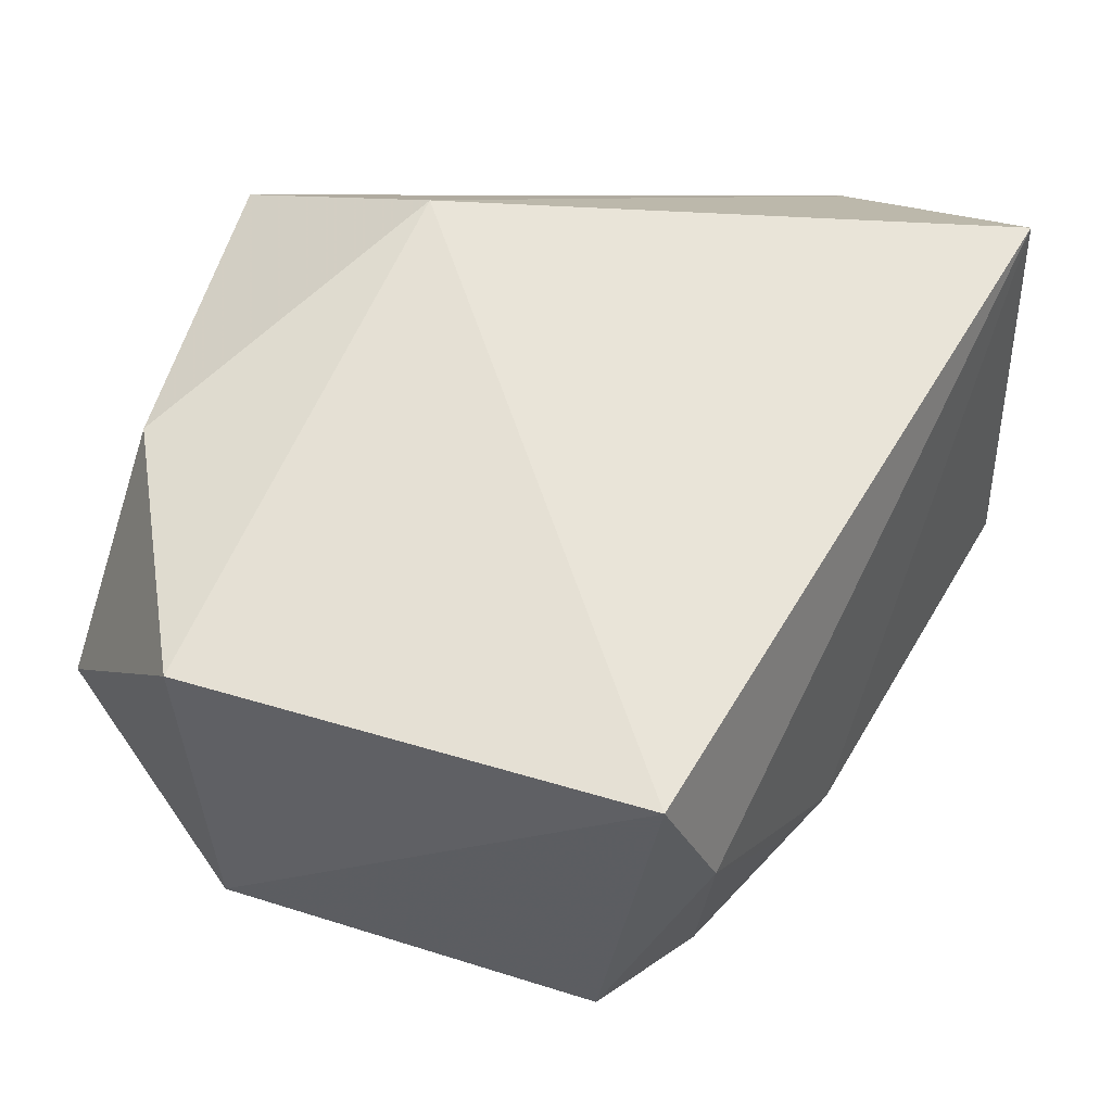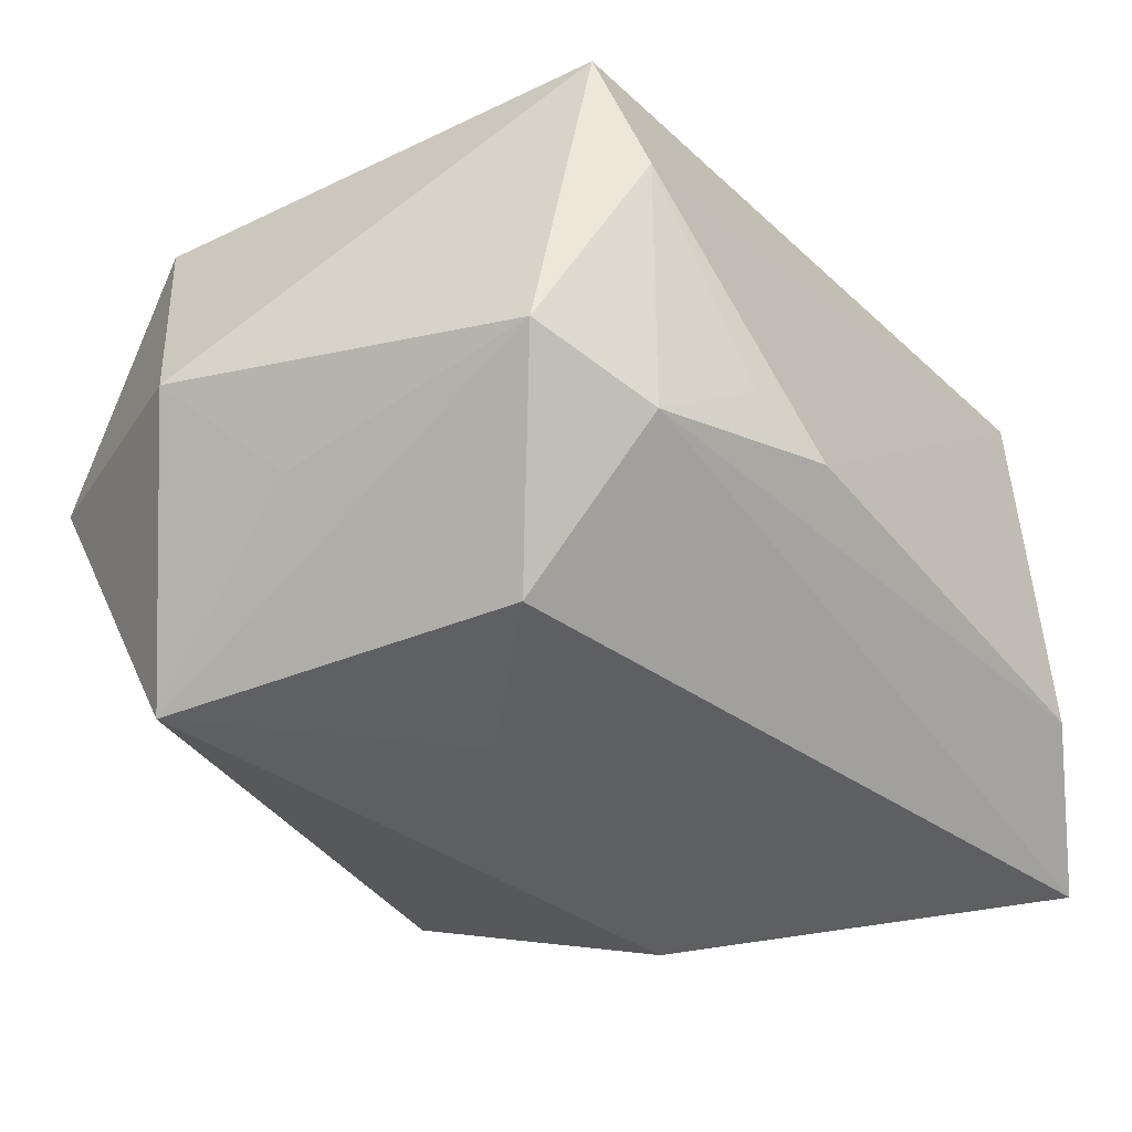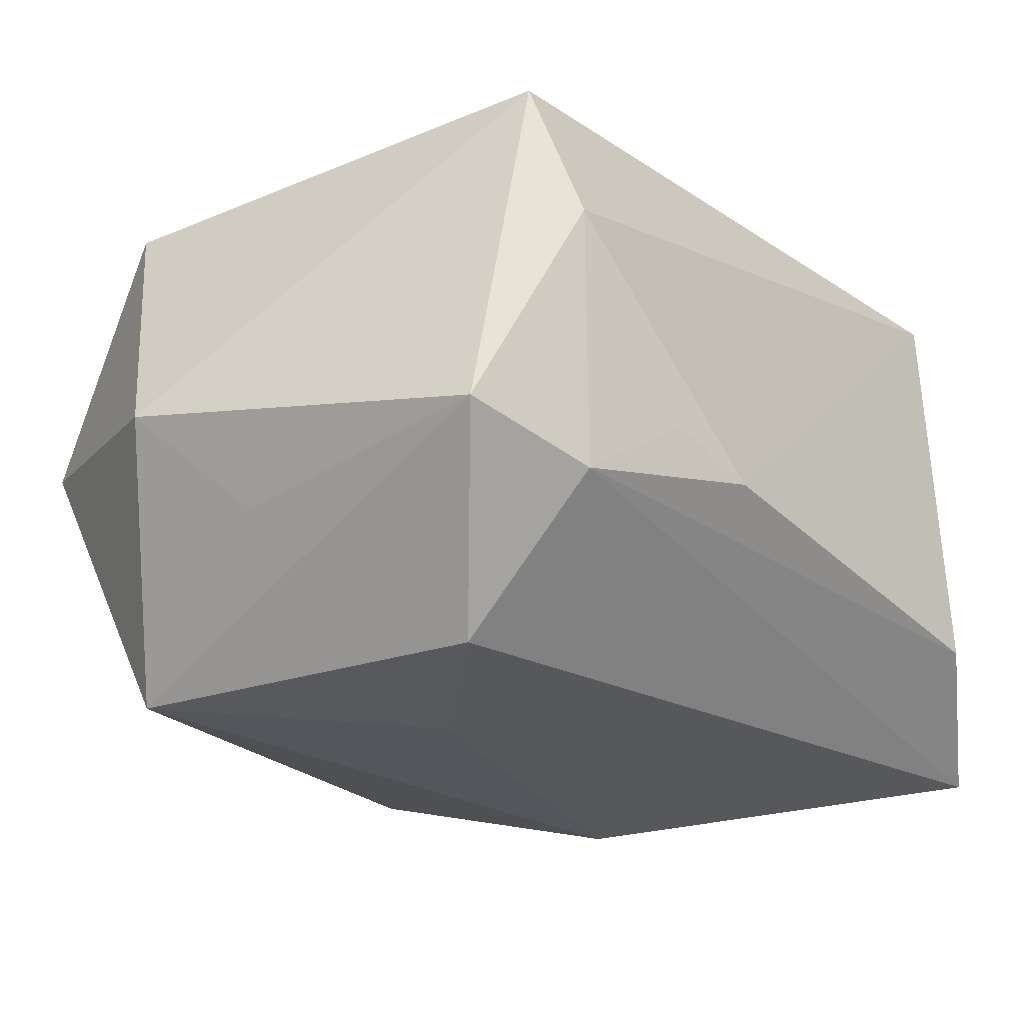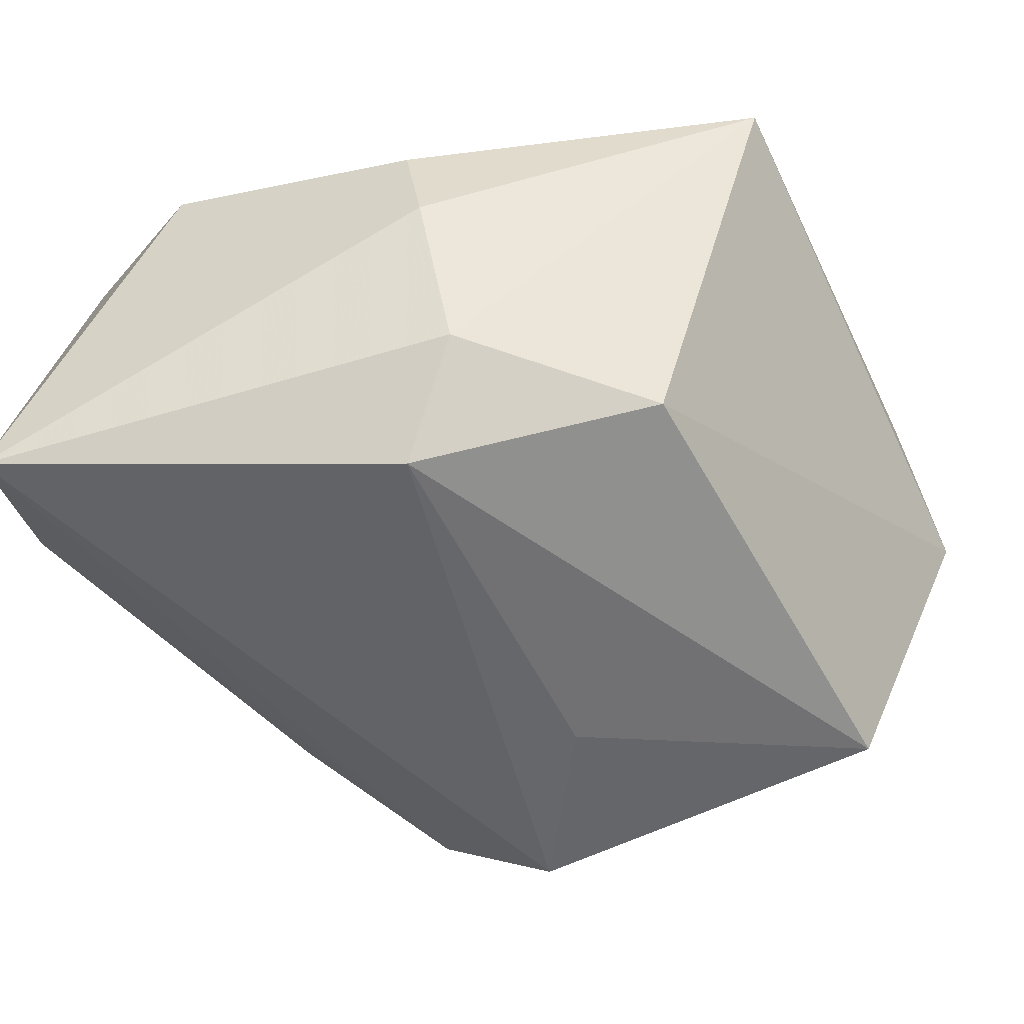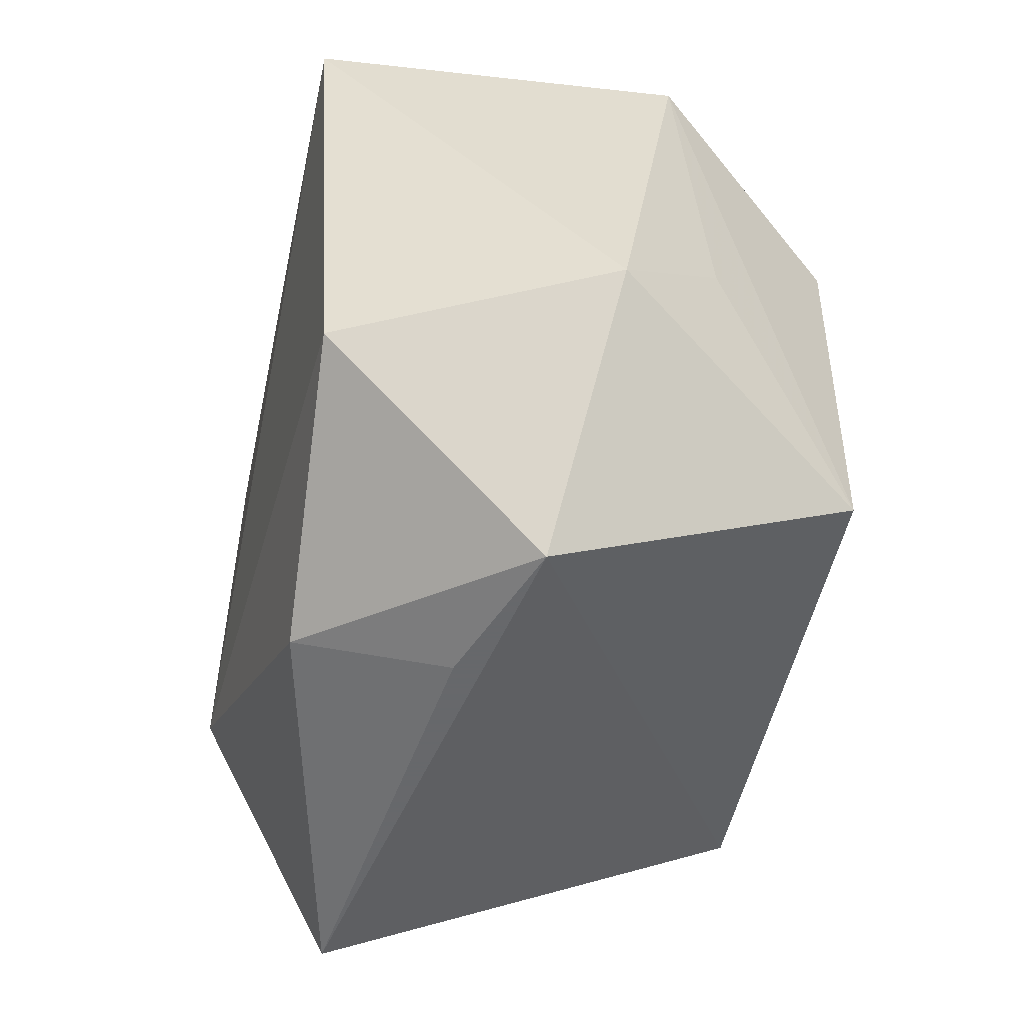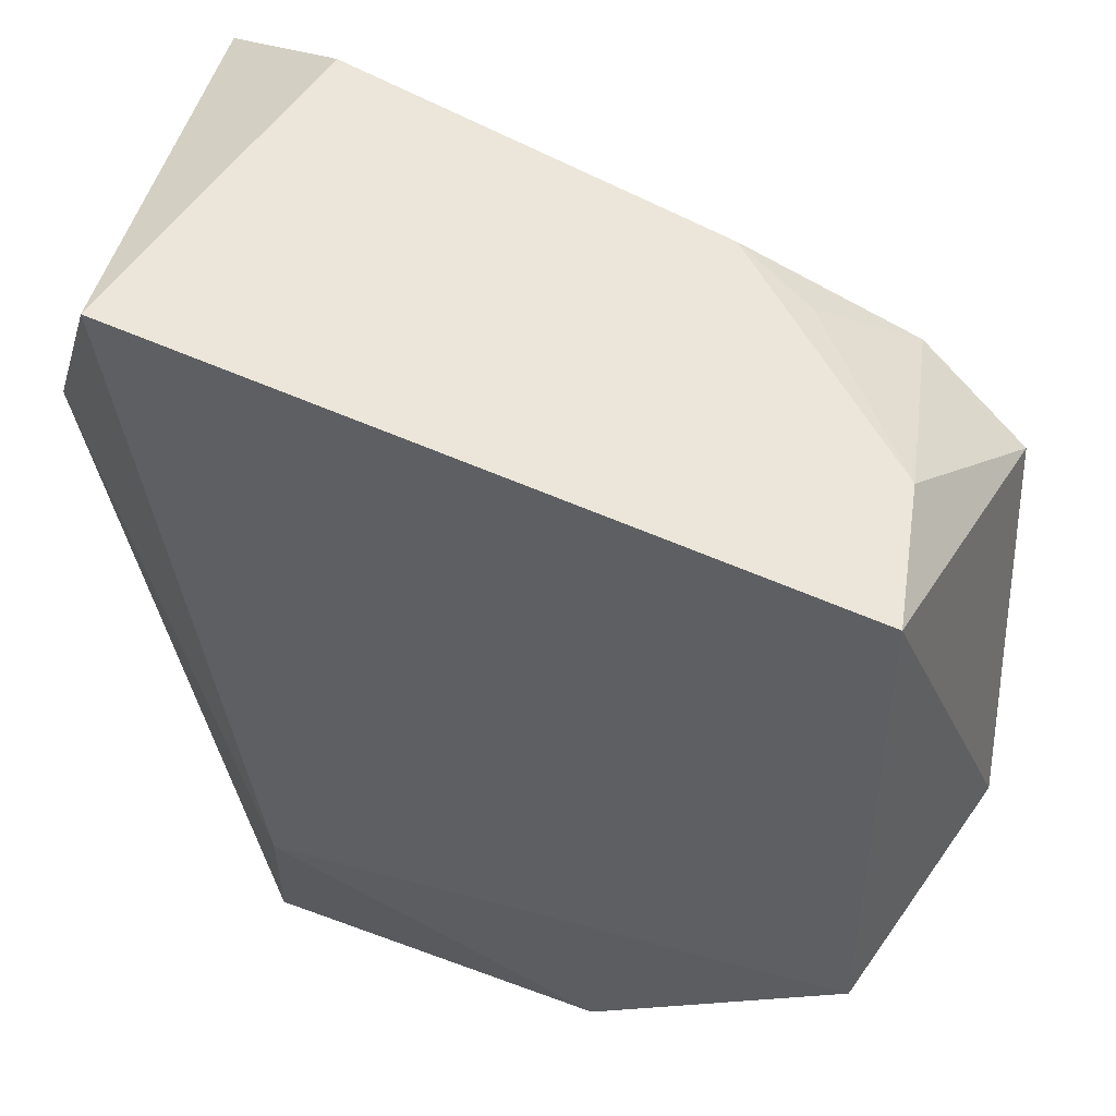
<metadata>
{"format":"obj","ext":"obj","renderer":"f3d","projection":"perspective","resolution":1024,"background":"white","views":[{"elev":55.4,"azim":106.9,"up":"+Z"},{"elev":-40.4,"azim":115.7,"up":"+Z"},{"elev":-26.6,"azim":116.7,"up":"+Z"},{"elev":-54.7,"azim":-63.5,"up":"+Z"},{"elev":-52.3,"azim":82.4,"up":"+Y"},{"elev":38.4,"azim":20.5,"up":"+Y"}]}
</metadata>
<code>
v -0.01104 -0.01539 -0.01432
v 0.01326 0.01668 -0.00434
v -0.01549 -0.001912 -0.01719
v -0.01526 0.02361 -0.00869
v 0.02145 0.01471 0.005897
v 0.02224 -0.005892 -0.008535
v -0.01737 0.02215 0.01659
v -0.009674 -0.01086 0.01641
v 0.01641 -0.02411 8.159e-05
v 0.01624 0.004878 -0.01643
v 0.007359 -0.02198 0.01219
v 0.008582 -0.02411 0.003778
v 0.02574 -0.01177 -0.002854
v 0.02478 0.009408 -0.006266
v 0.02194 -0.01492 0.0121
v 0.006486 -0.001596 -0.01698
v 0.01576 -0.01673 -0.0163
v -0.02208 -0.005591 -0.001757
v 0.02312 0.01213 0.01382
v -0.01367 -0.02411 0.008599
v -0.01906 -0.006265 -0.01208
v 0.01827 0.01333 -0.008526
v 0.008412 0.01857 -0.006261
v -0.02237 -0.004639 0.004661
v -0.02441 0.01048 0.008227
v -0.02441 0.02049 -0.01428
f 19 7 8
f 25 7 26
f 8 7 25
f 8 25 20
f 20 25 24
f 1 20 21
f 7 19 5
f 8 20 11
f 11 20 12
f 3 17 1
f 3 21 26
f 1 21 3
f 1 17 9
f 9 20 1
f 12 20 9
f 9 17 13
f 9 11 12
f 26 21 18
f 18 25 26
f 24 25 18
f 18 20 24
f 18 21 20
f 7 5 23
f 14 19 13
f 14 5 19
f 17 3 16
f 15 9 13
f 11 9 15
f 13 19 15
f 15 19 8
f 8 11 15
f 26 7 4
f 7 23 4
f 13 17 6
f 6 14 13
f 17 14 6
f 5 14 22
f 26 4 22
f 22 4 23
f 2 23 5
f 5 22 2
f 2 22 23
f 17 16 10
f 10 14 17
f 10 22 14
f 26 22 10
f 10 3 26
f 10 16 3

</code>
